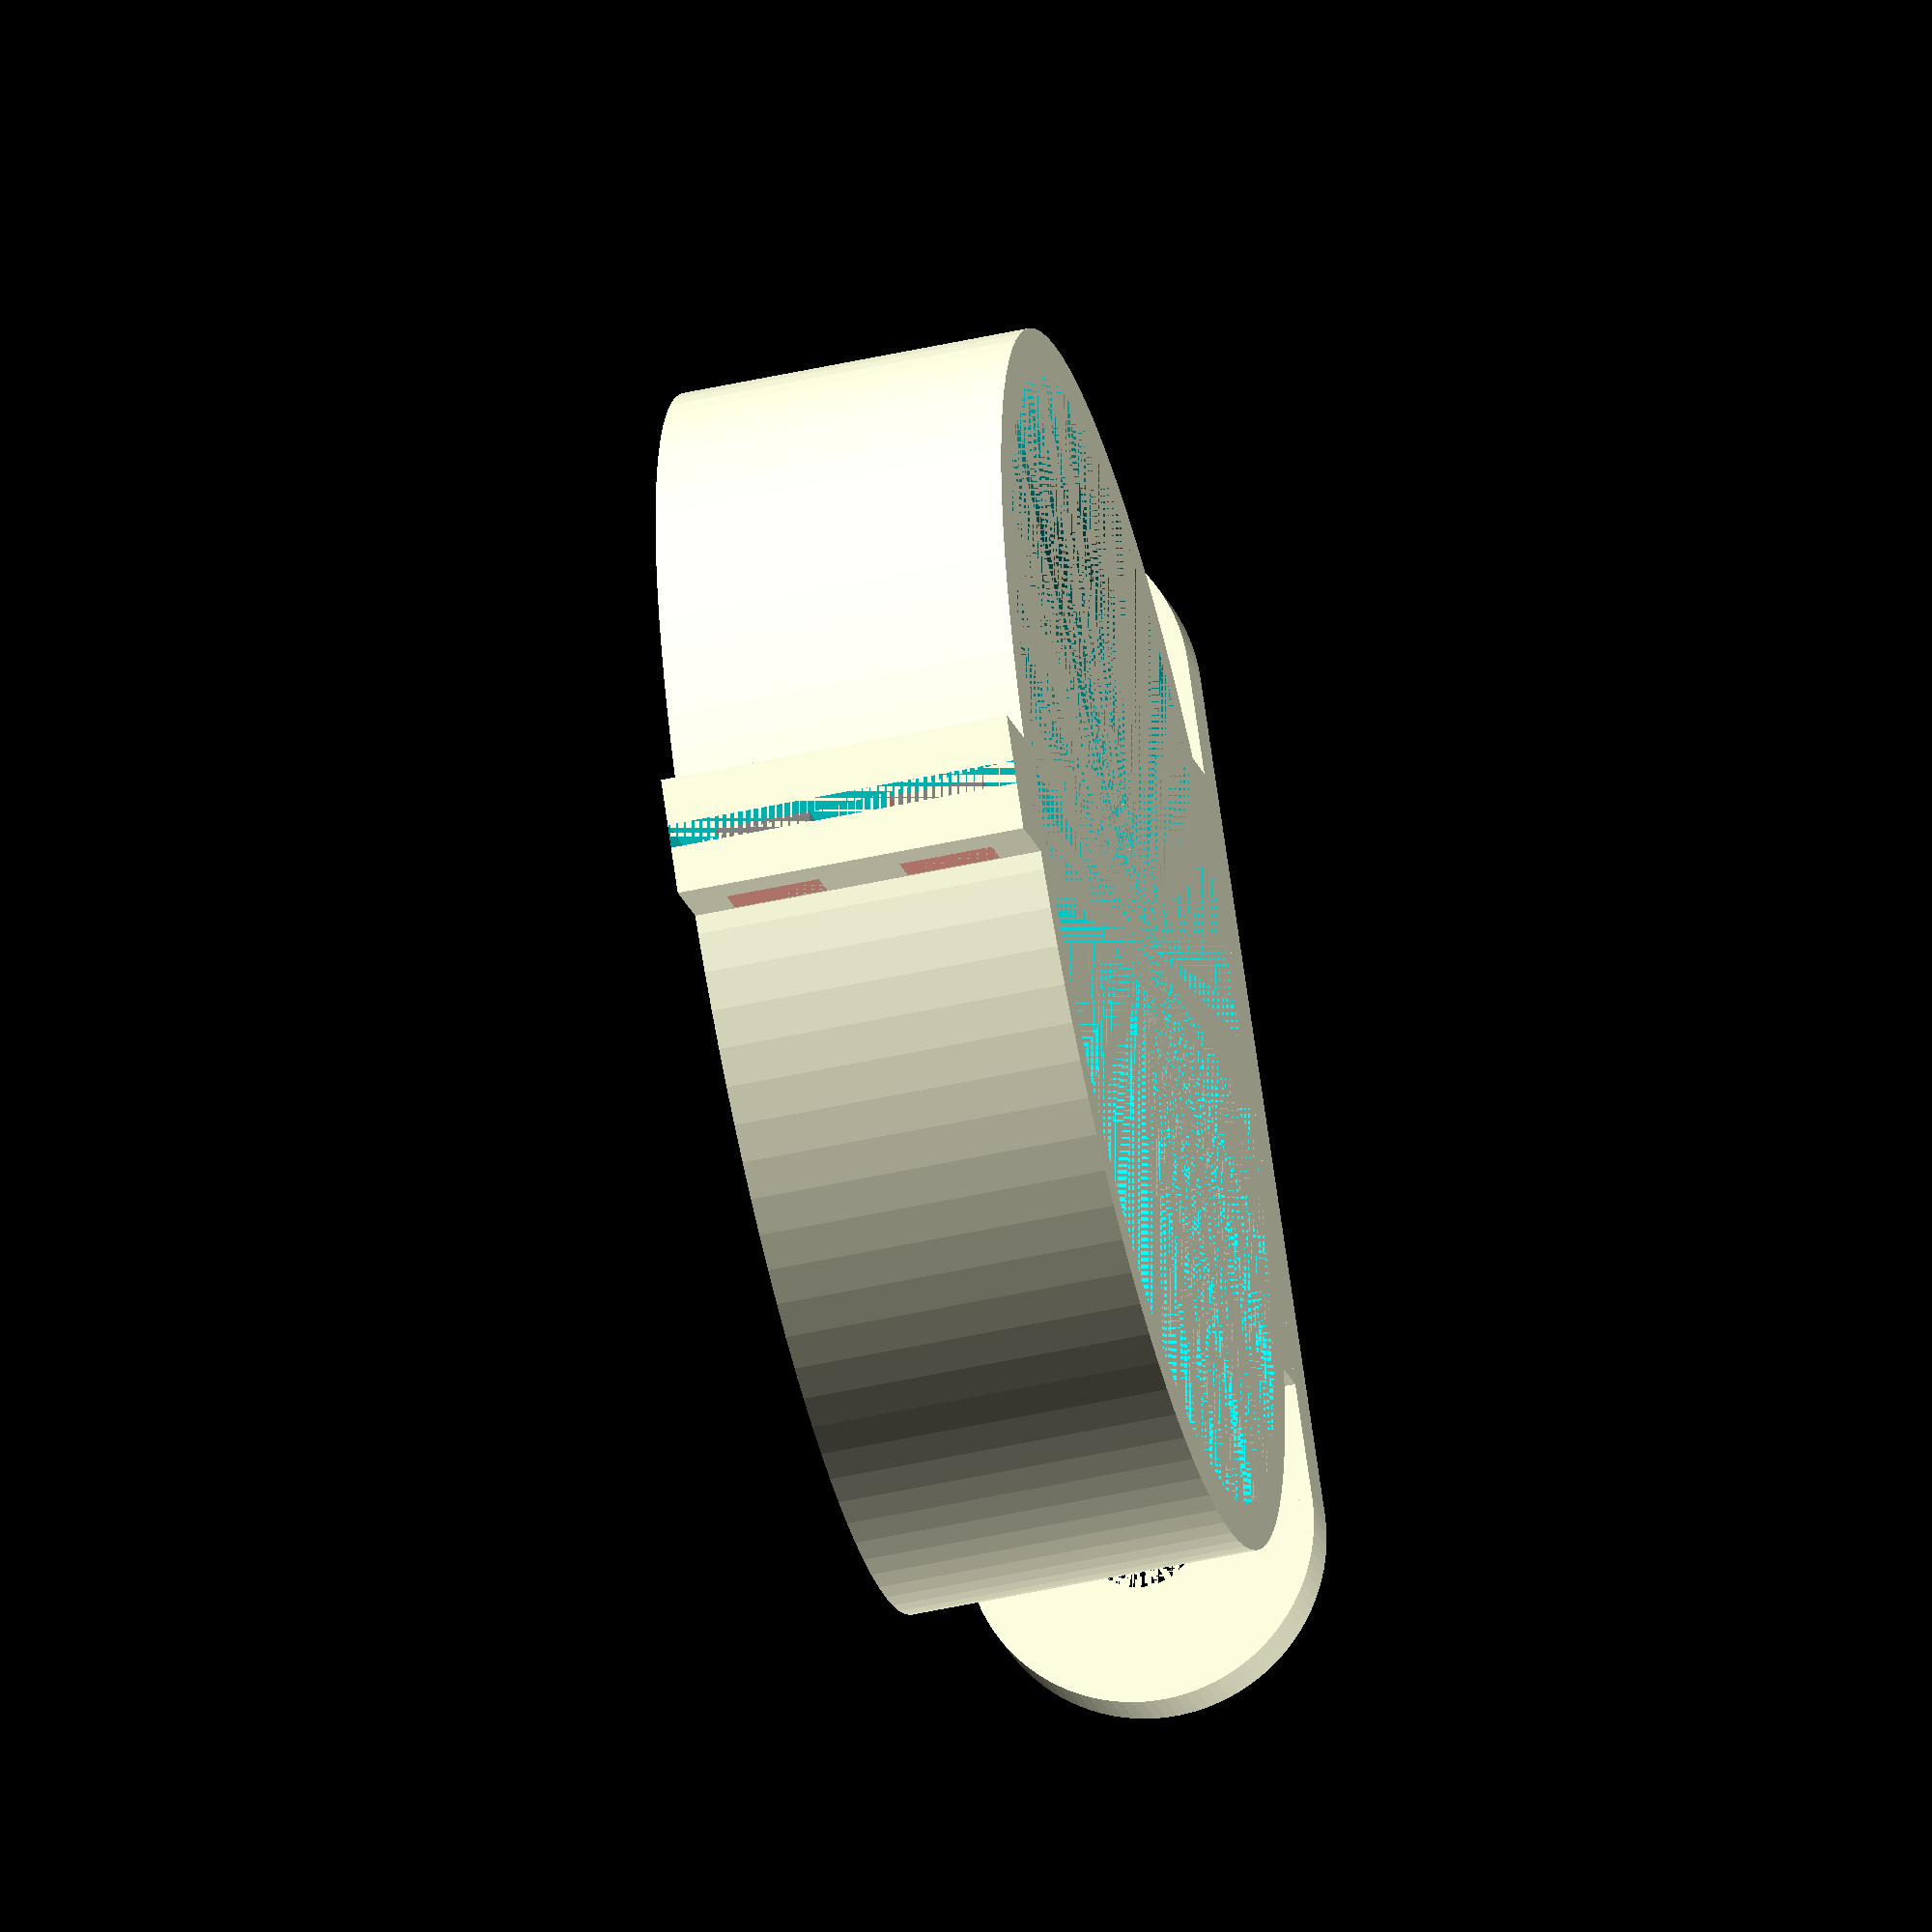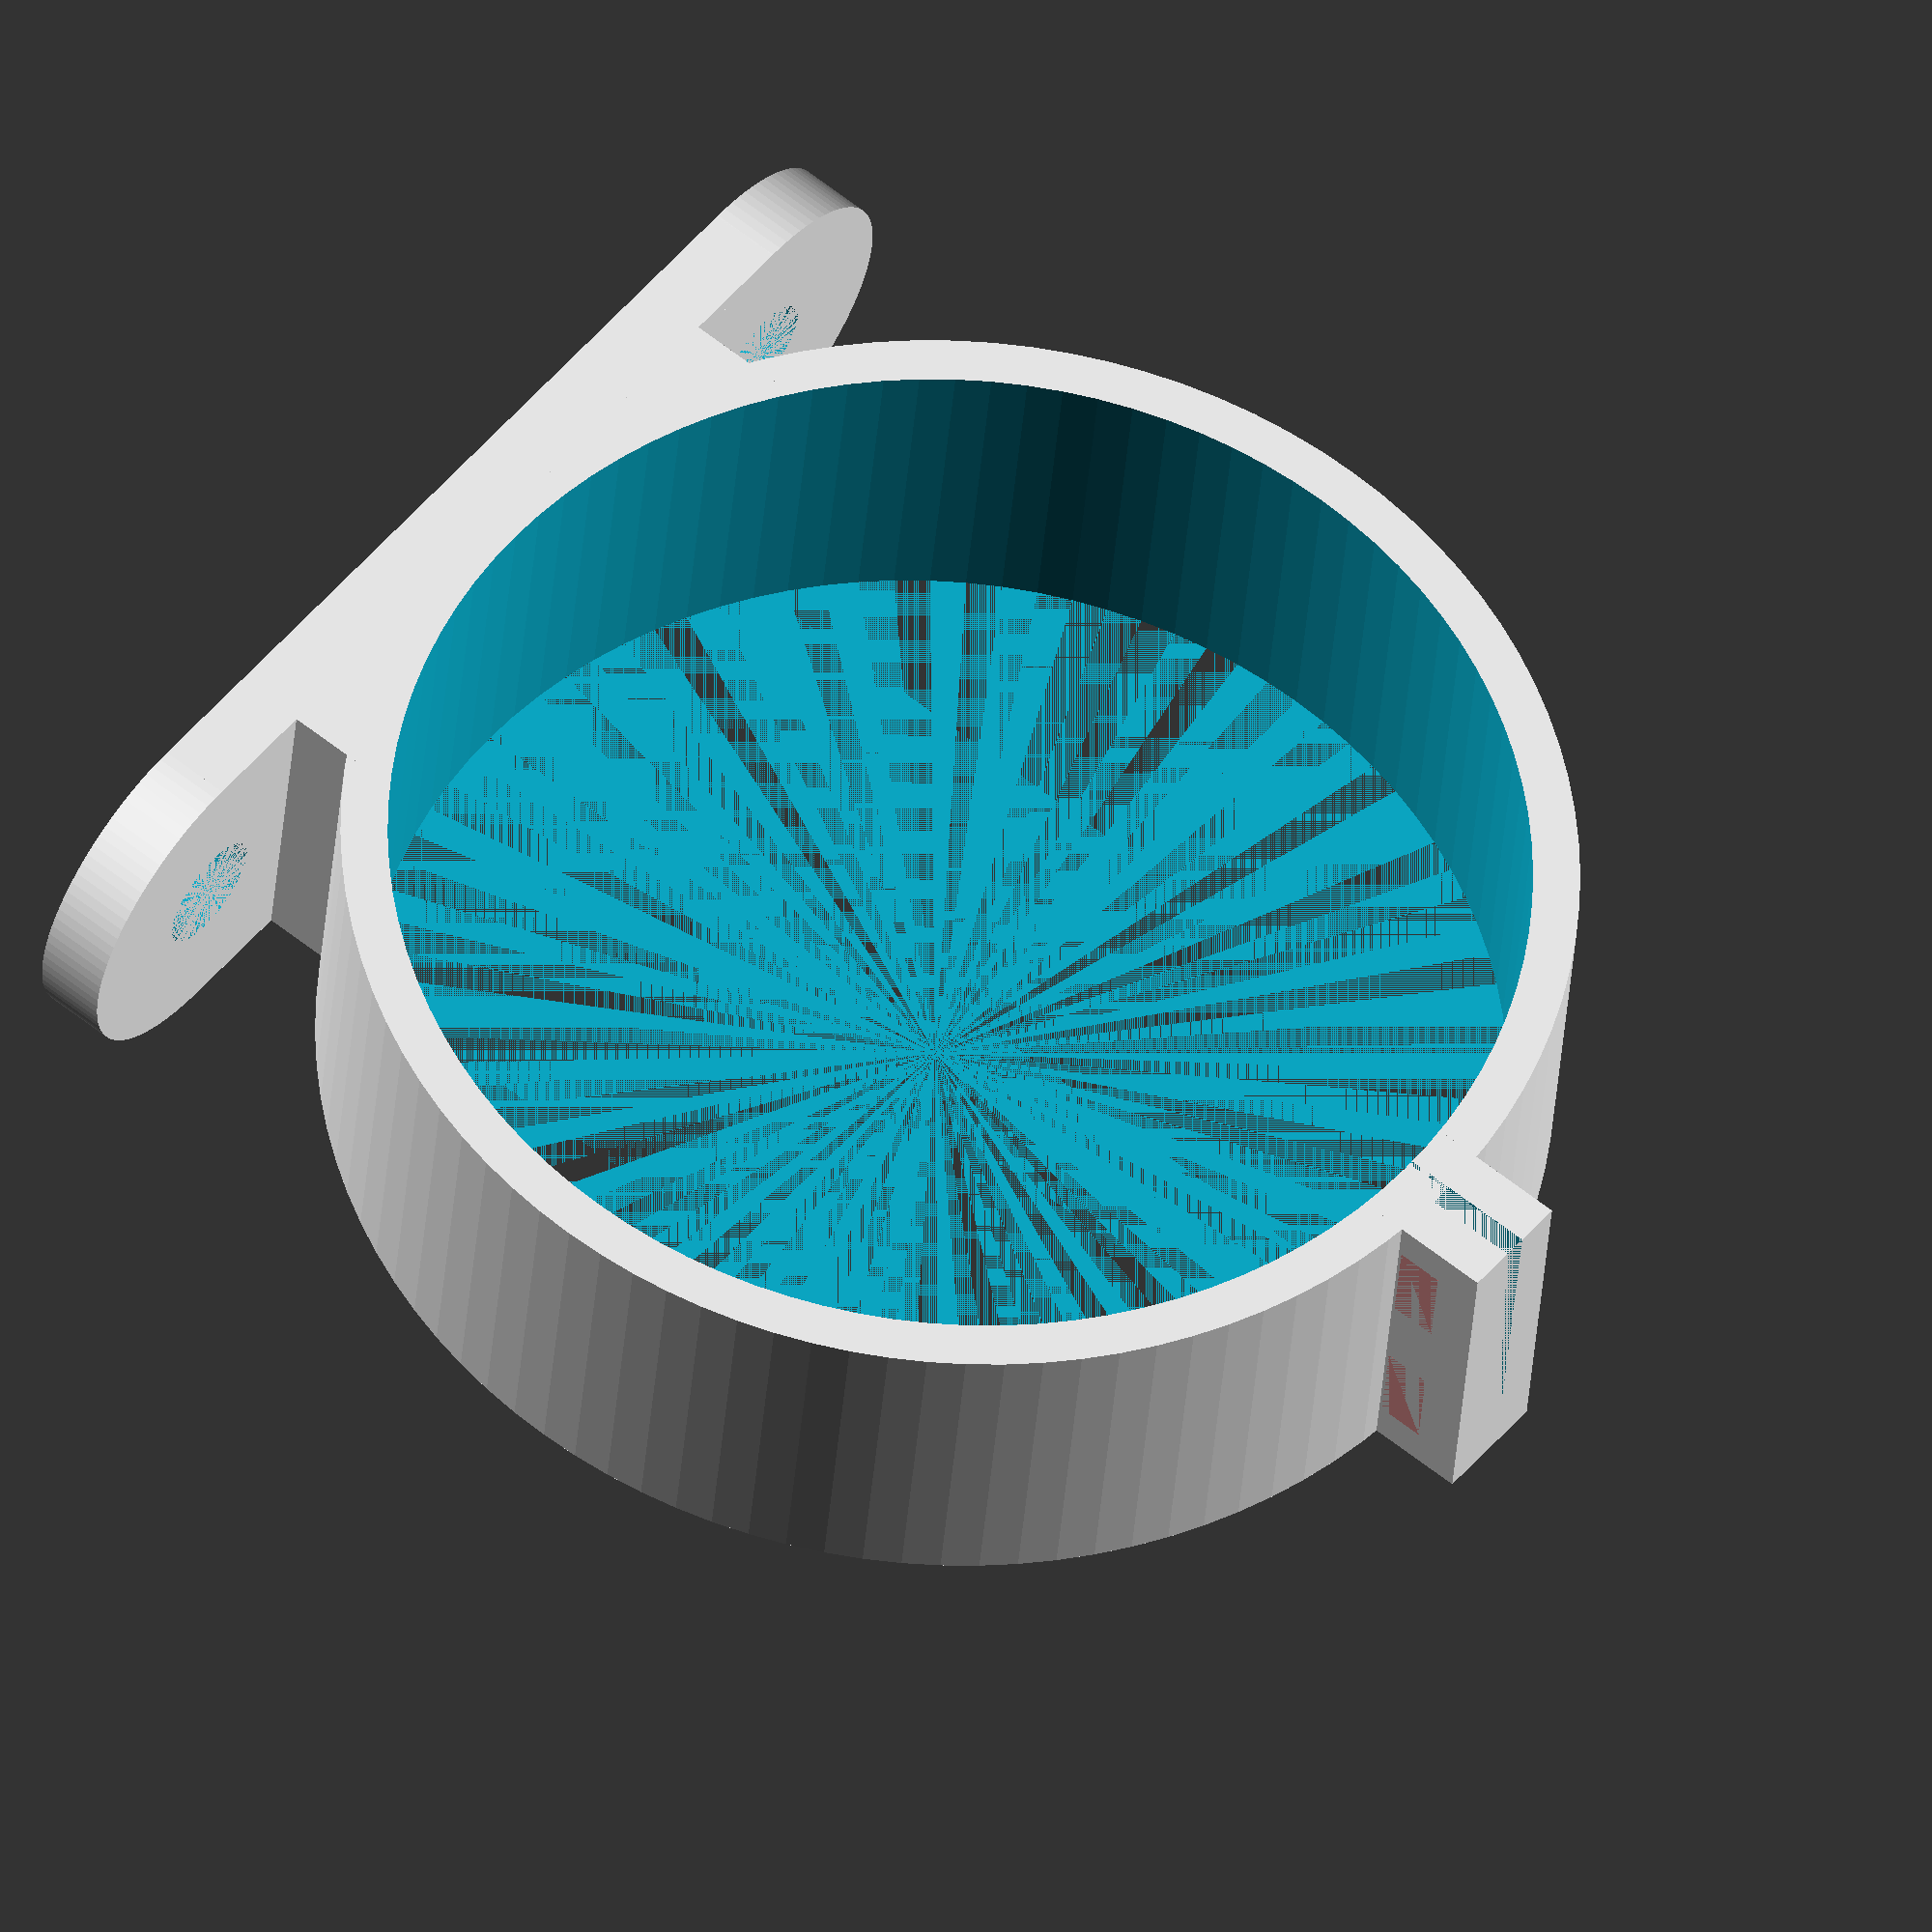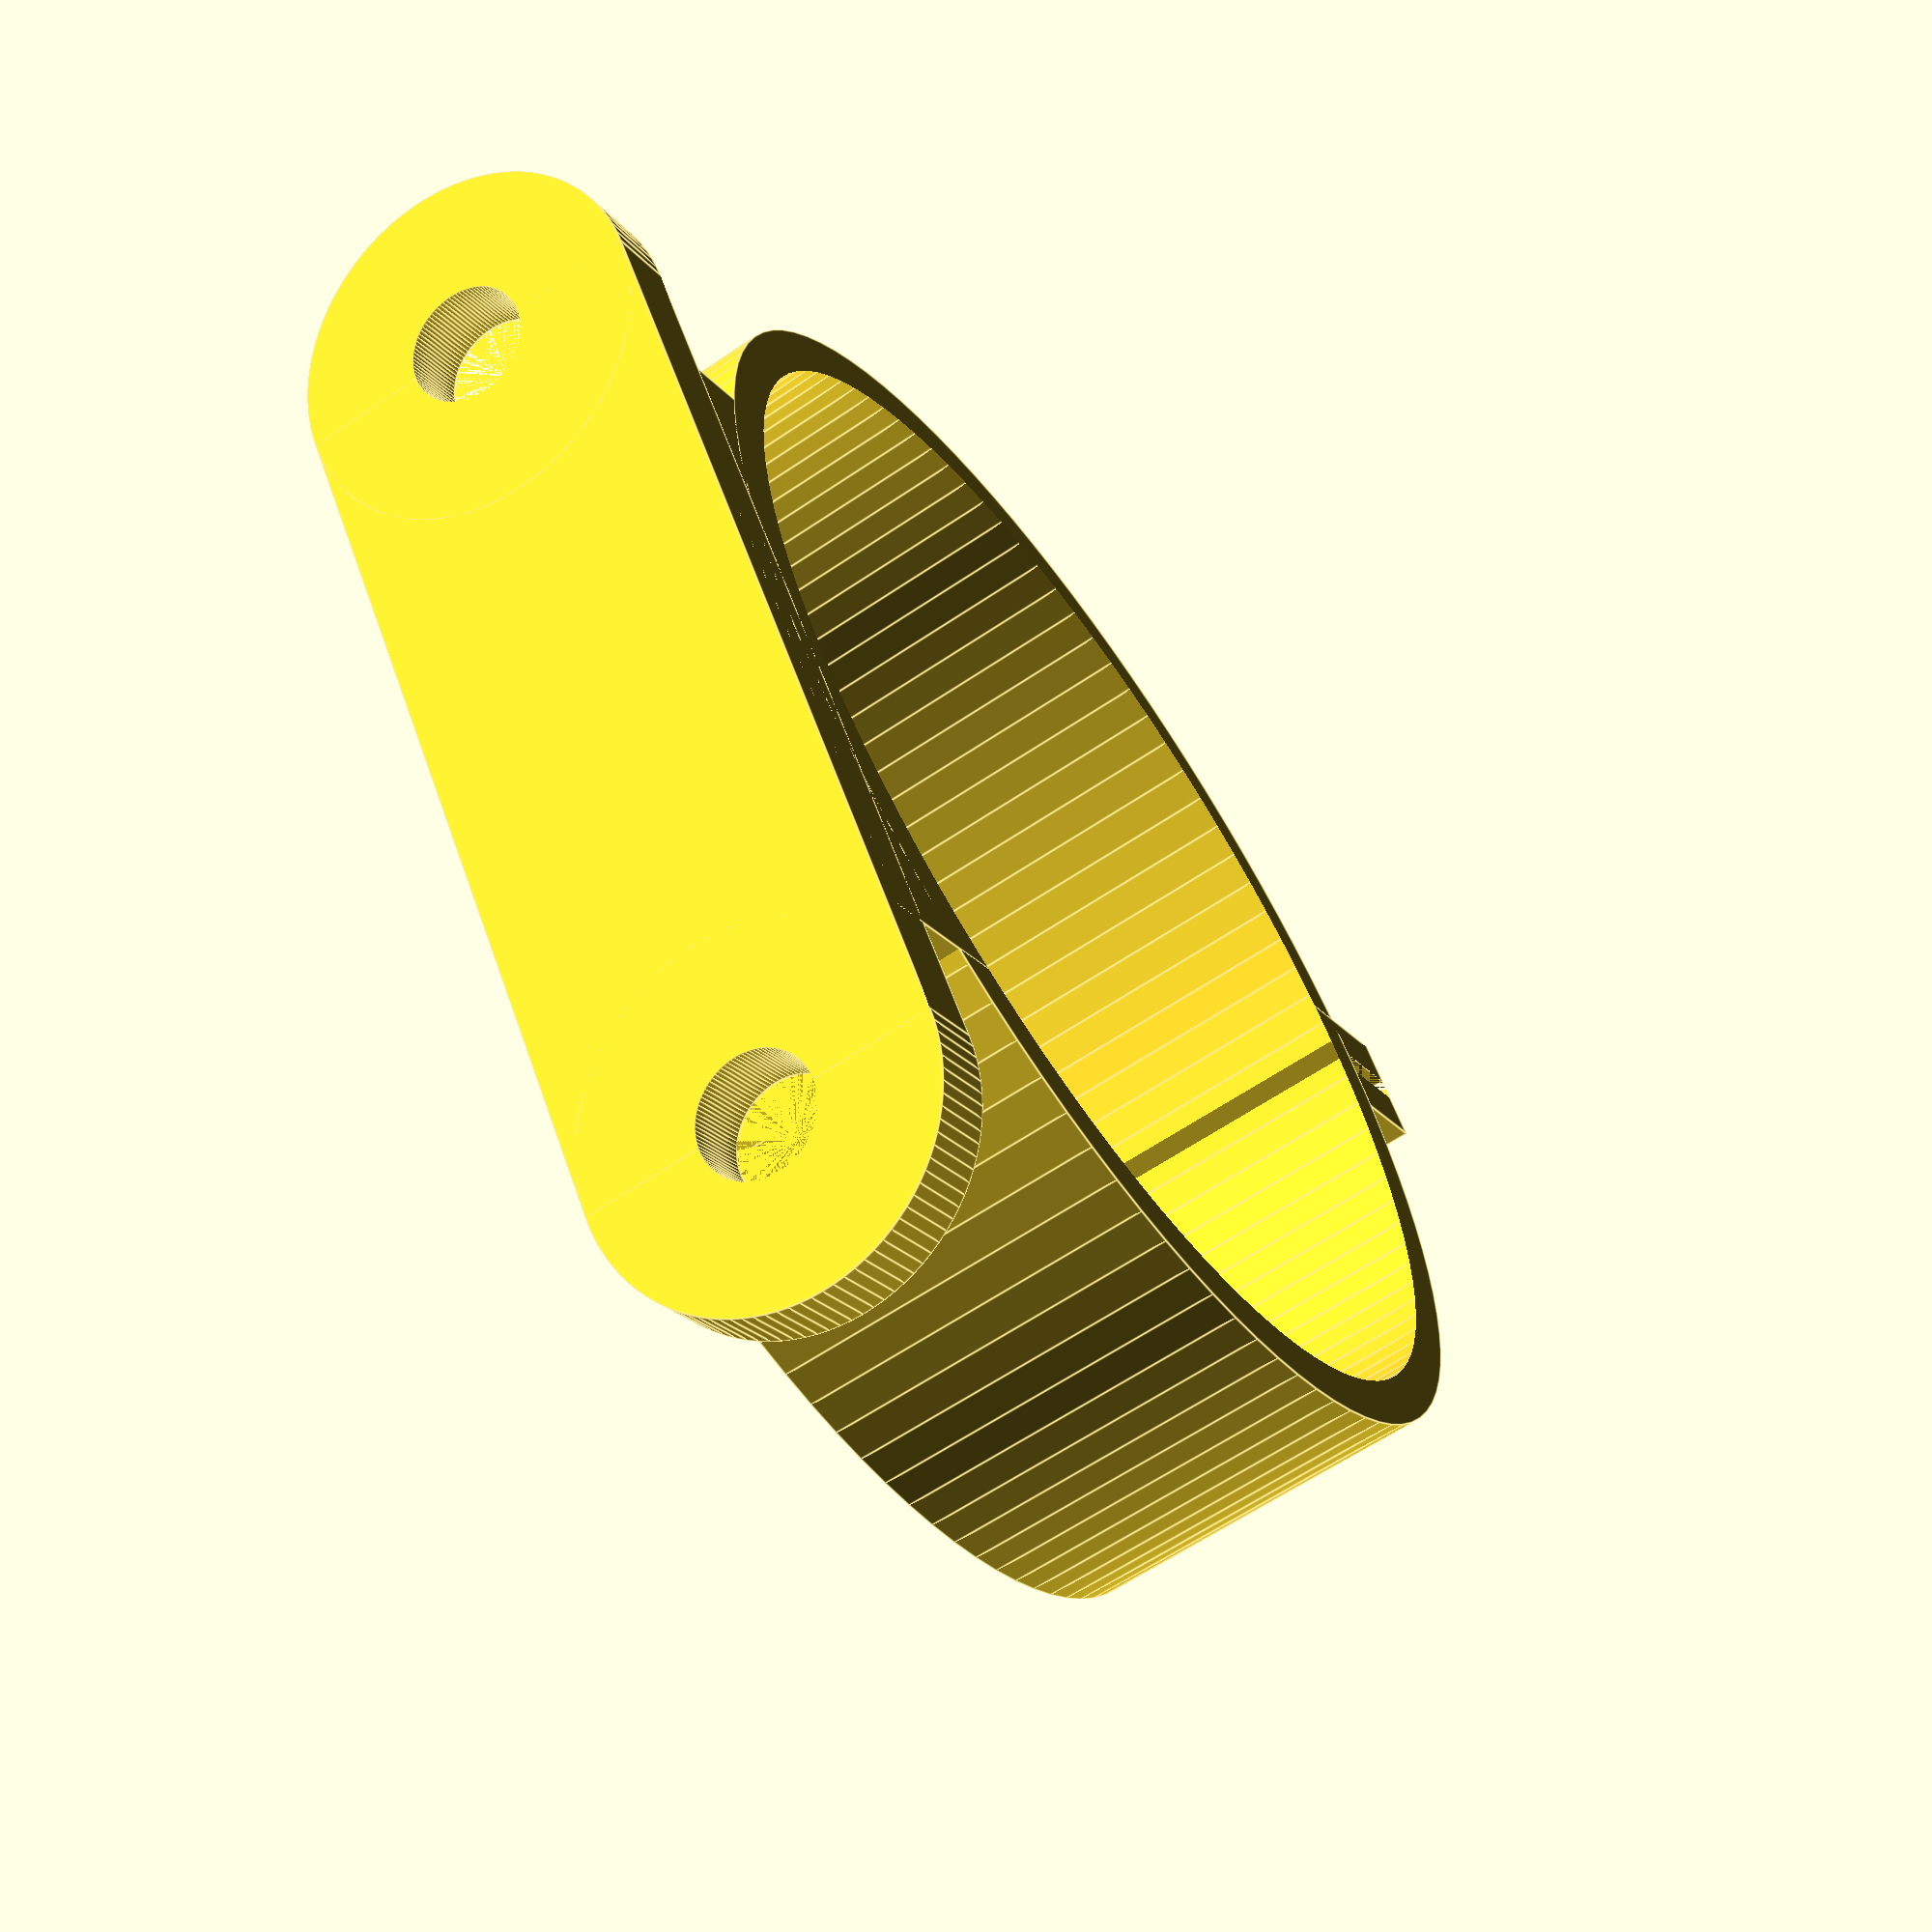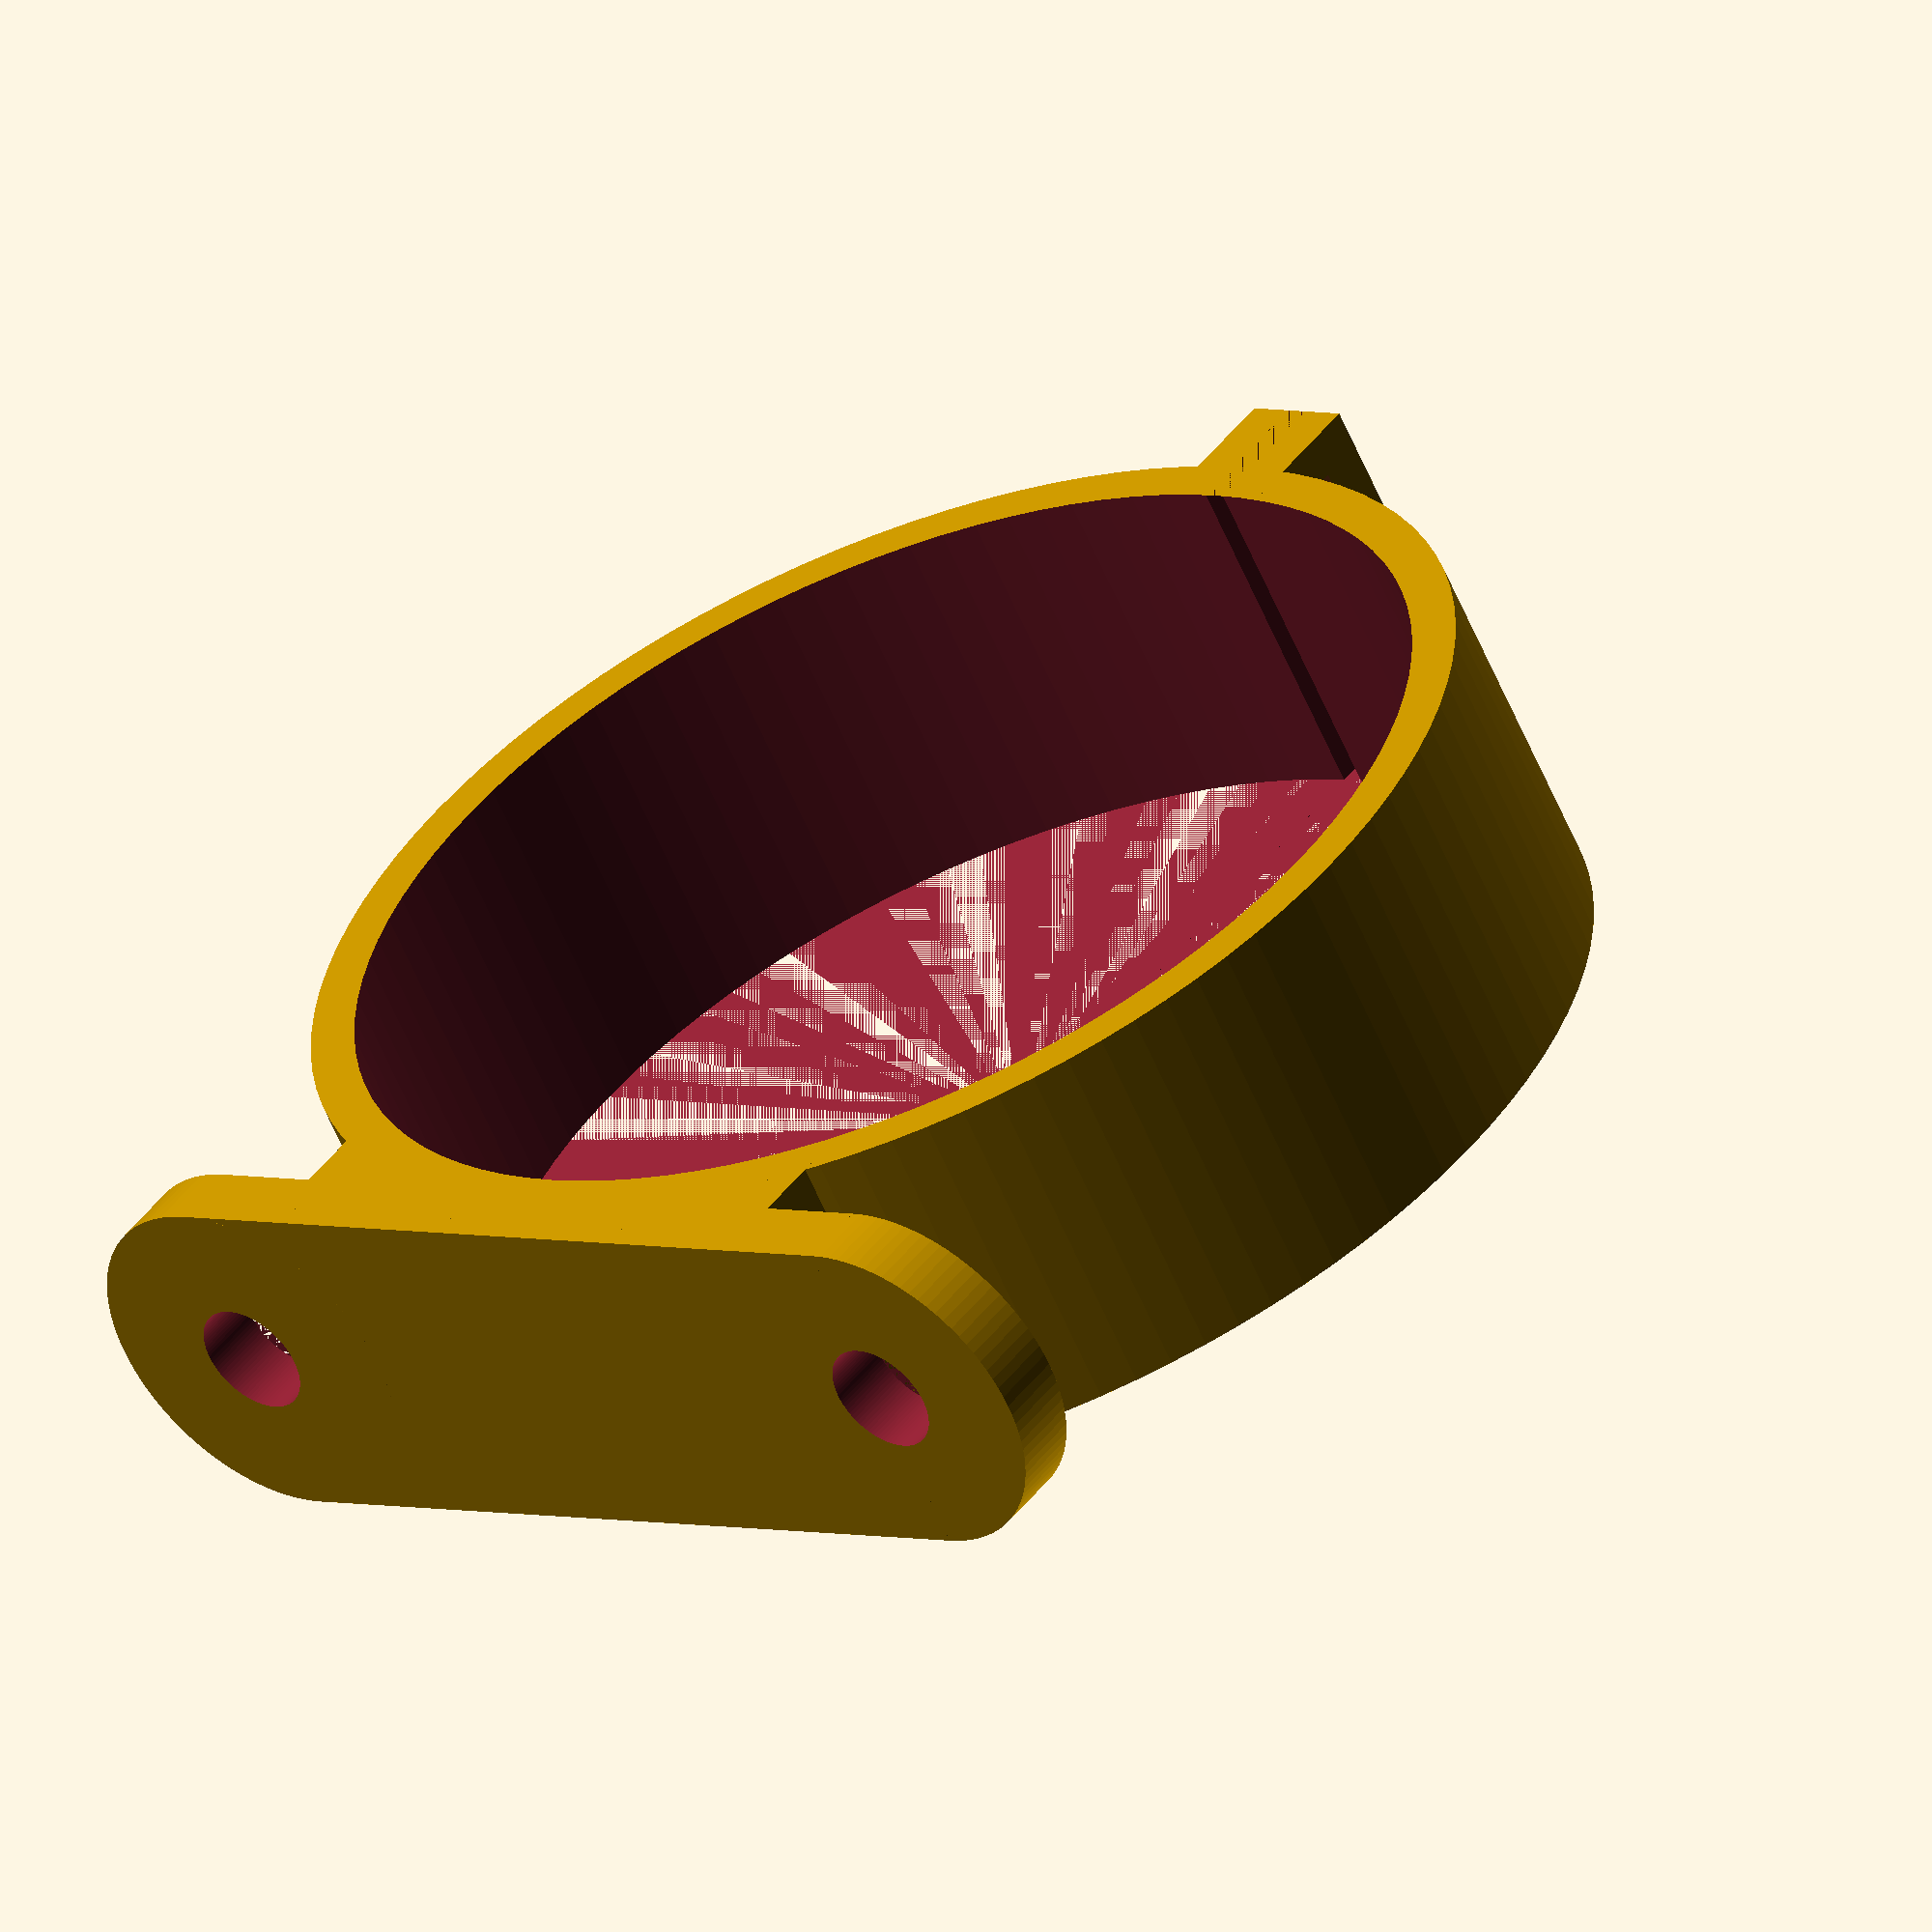
<openscad>
// Copyright 2019 Marcos Del Sol Vives
// SPDX-License-Identifier: ISC

$fn = 100;

height = 15;

ring_radius = 165 / PI / 2 - 2;
ring_thickness = 2;

bell_tab_thickness = 3;

screw_distance = 37;
screw_diam = 5;

slit = 1;

reinforcement_width = 27;
reinforcement_dist = 1;

tie_tab_thickness = 2;
tie_tab_size = 4;

tie_count = 2;
tie_width = 4;
tie_thickness = 2;

tie_tab_sum = 2 * tie_tab_thickness + slit;

difference() {
	union() {
		// Base cylinder
		cylinder(r=ring_radius + ring_thickness, h=height);

		// Reinforcement cube
		translate([-reinforcement_width/2, 0, 0])
			cube([reinforcement_width, ring_radius + ring_thickness + reinforcement_dist, height]);
		
		// Tie tab
		rotate([0, 0, 180])
			translate([-tie_tab_sum / 2, 0, 0])
				cube([tie_tab_sum, ring_radius + ring_thickness + tie_tab_size, height]);
	}

	// Hole for mounting
	cylinder(r=ring_radius, h=height+0.1);

	rotate([0, 0, 180]) {
		// Slit
		translate([-slit / 2, 0, 0])
			cube([slit, ring_radius + ring_thickness + tie_tab_size, height]);

		// Tie holes
		for (i = [0 : tie_count - 1]) {
			translate([-tie_tab_sum / 2, ring_radius + ring_thickness, (i + 0.5) * height / tie_count - tie_width / 2])
				#cube([tie_tab_sum, tie_thickness, tie_width]);
		}
	}
}

translate([-screw_distance / 2, ring_radius + reinforcement_dist, height / 2])
	rotate([-90, 0, 0]) {
		difference() {
			union() {
				cylinder(d=height, h=bell_tab_thickness);
				translate([0, -height / 2, 0])
					cube([screw_distance, height, bell_tab_thickness]);
				translate([screw_distance, 0, 0])
					cylinder(d=height, h=bell_tab_thickness);
			}
			cylinder(d=screw_diam, h=bell_tab_thickness+0.01);
			translate([screw_distance, 0, 0])
				cylinder(d=screw_diam, h=bell_tab_thickness+0.01);
		}
	}


</openscad>
<views>
elev=233.0 azim=128.5 roll=76.8 proj=o view=wireframe
elev=214.6 azim=129.1 roll=184.1 proj=o view=wireframe
elev=242.4 azim=54.6 roll=235.5 proj=p view=edges
elev=60.5 azim=218.8 roll=22.9 proj=o view=solid
</views>
